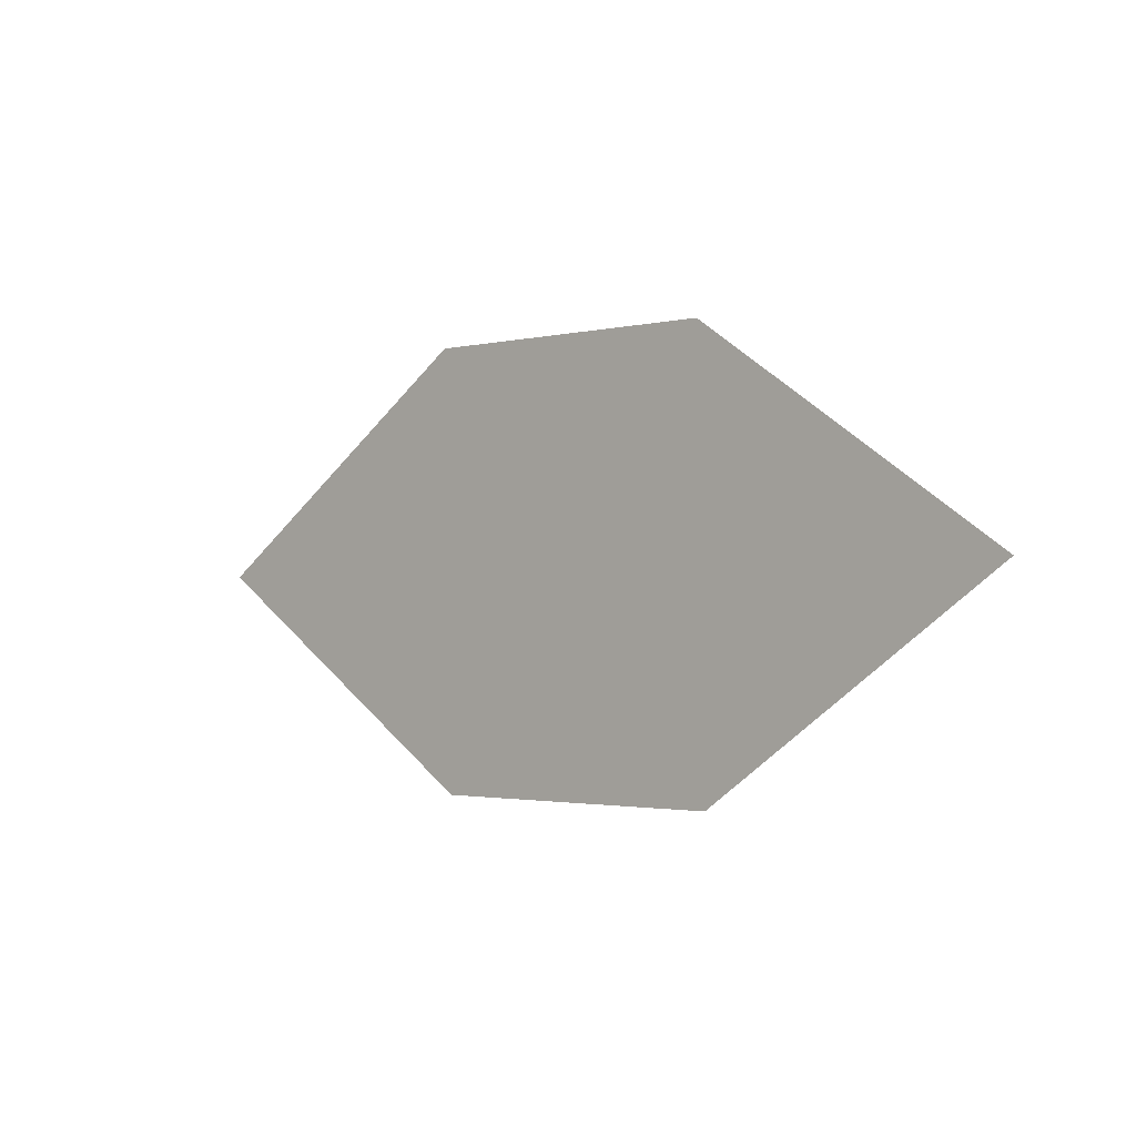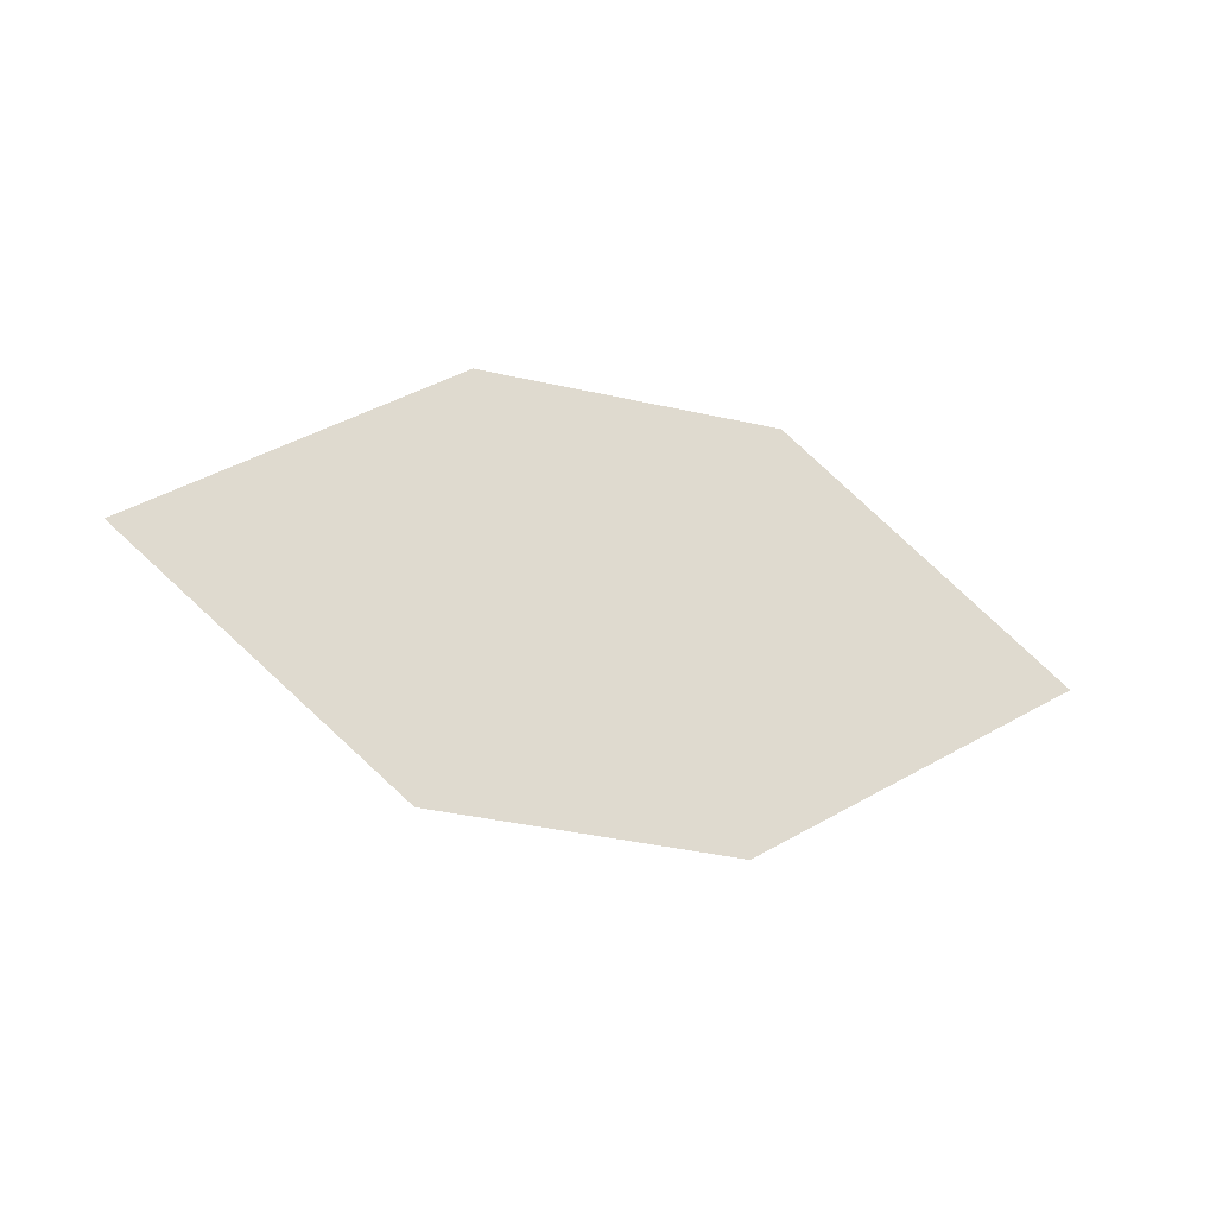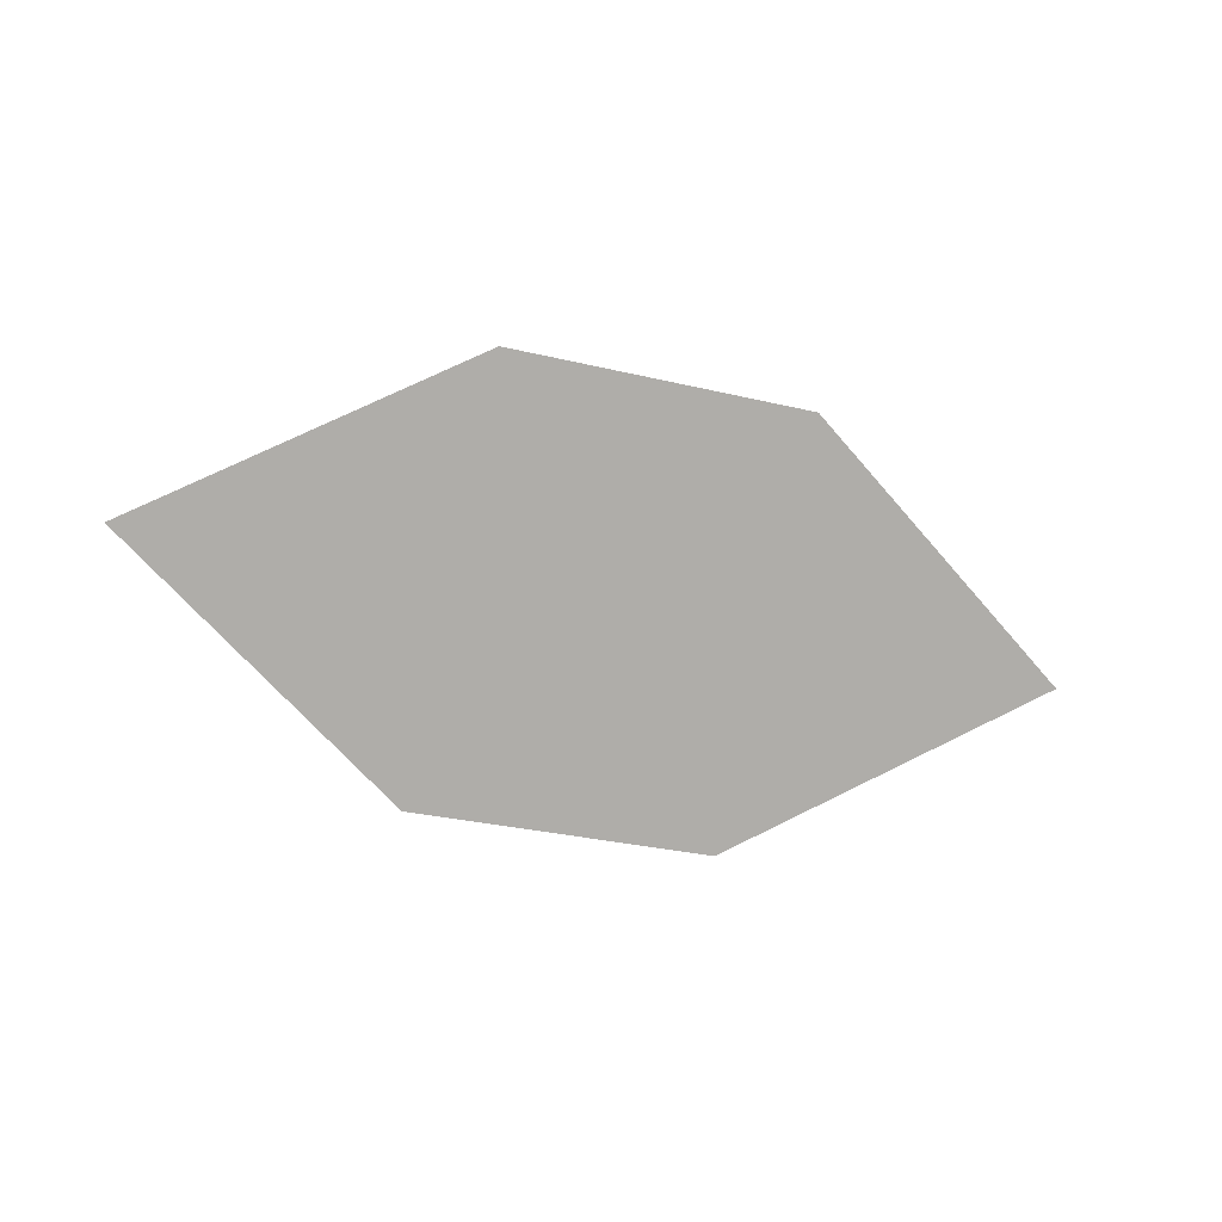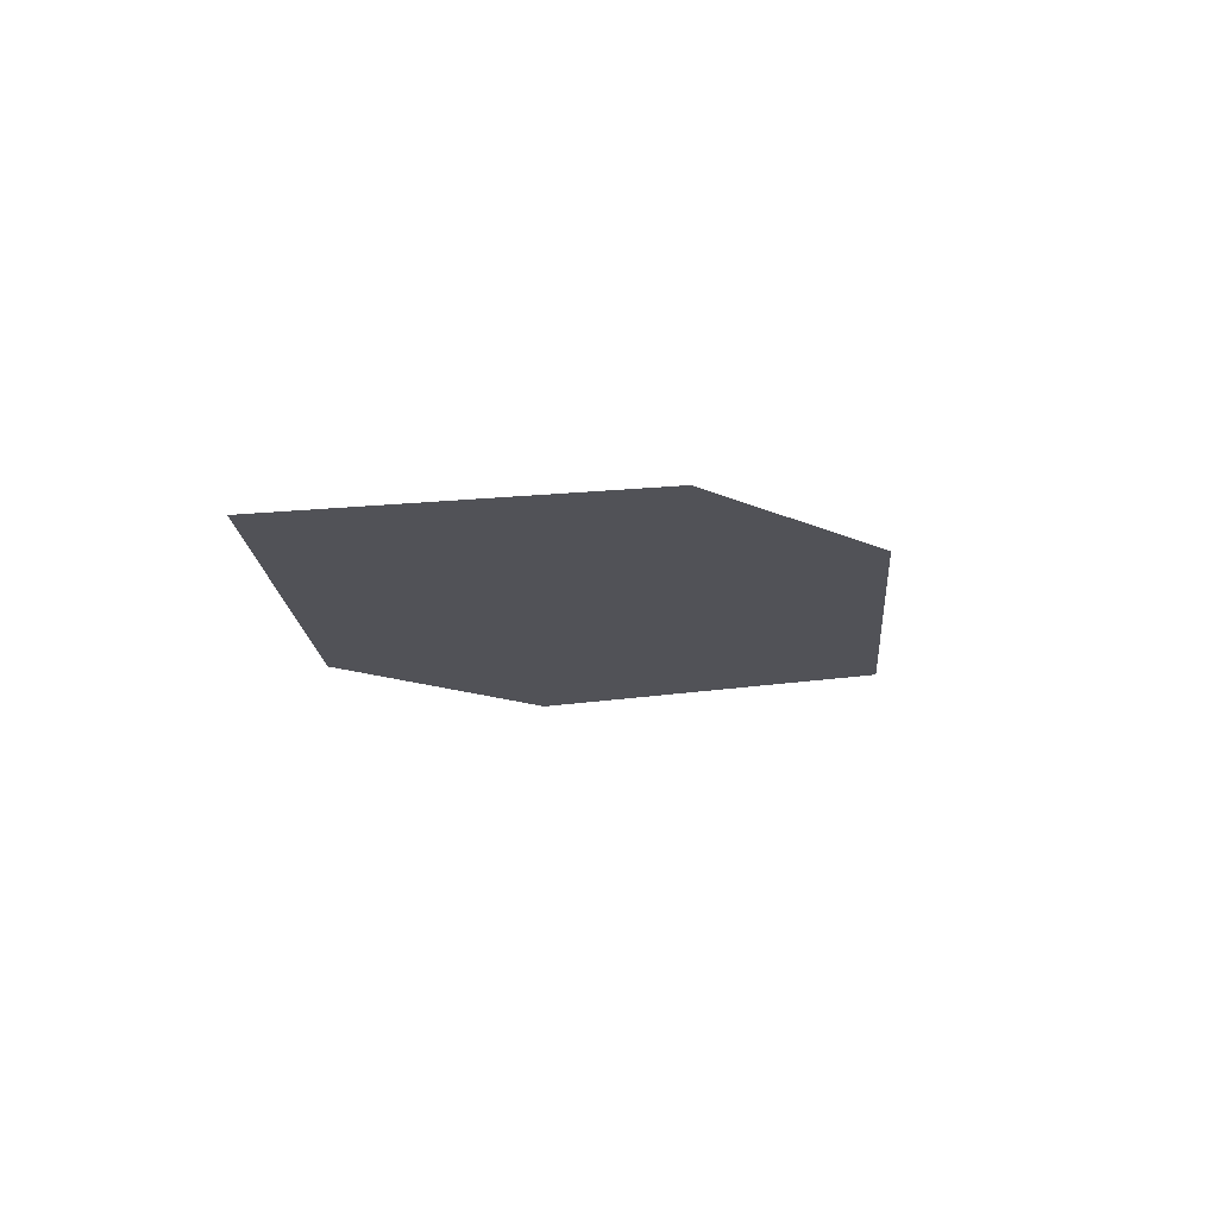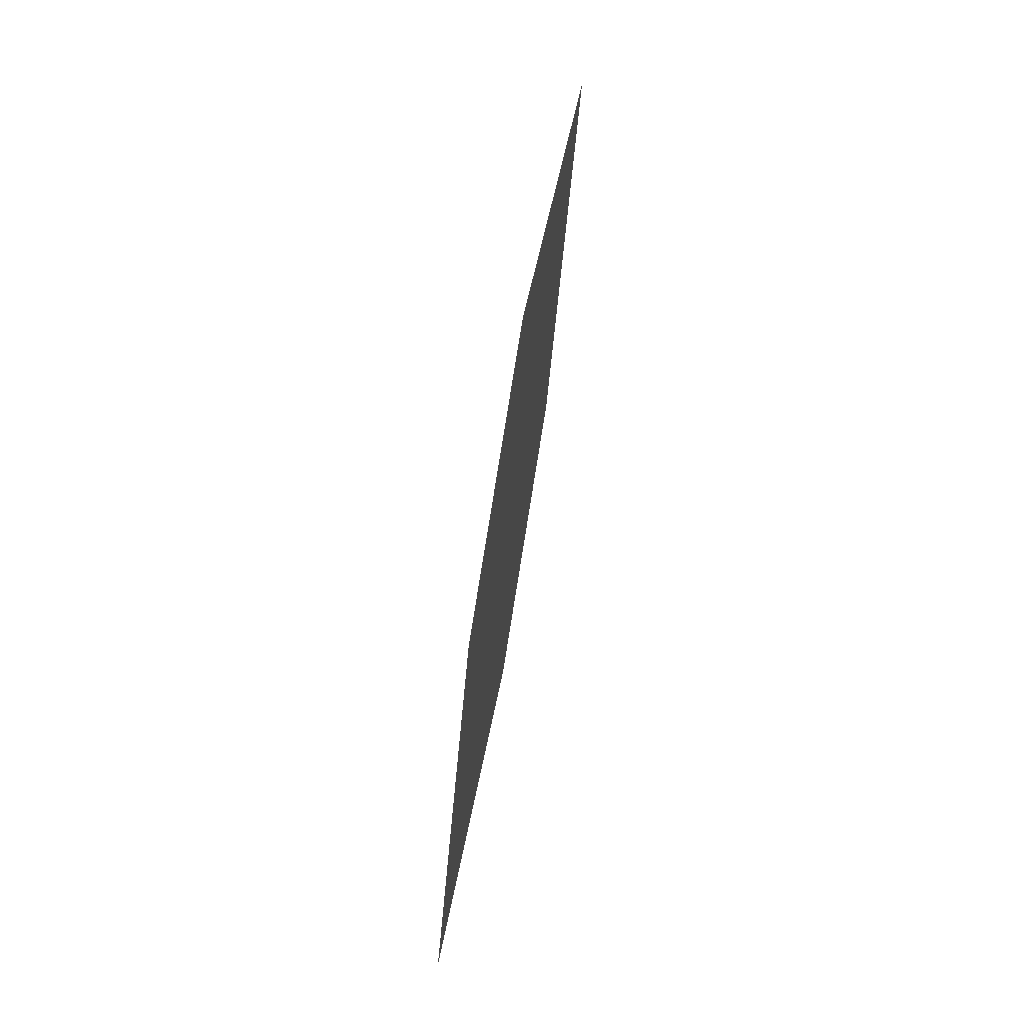
<metadata>
{"format":"obj","ext":"obj","renderer":"f3d","projection":"perspective","resolution":1024,"background":"white","views":[{"elev":4.2,"azim":-125.6,"up":"+Y"},{"elev":66.3,"azim":0.8,"up":"+Z"},{"elev":-78.6,"azim":163.0,"up":"+Z"},{"elev":-29.4,"azim":126.3,"up":"+Z"},{"elev":78.8,"azim":113.1,"up":"+Y"}]}
</metadata>
<code>
o leaves.073
v 0.2495 -0.01606 1.099
v 0.2883 -0.04895 1.088
v 0.3734 -0.02492 1.068
v 0.2932 0.01093 1.09
v 0.3345 0.007976 1.08
v 0.3296 -0.0519 1.077
f 1 2 6 3
f 1 3 5 4

</code>
